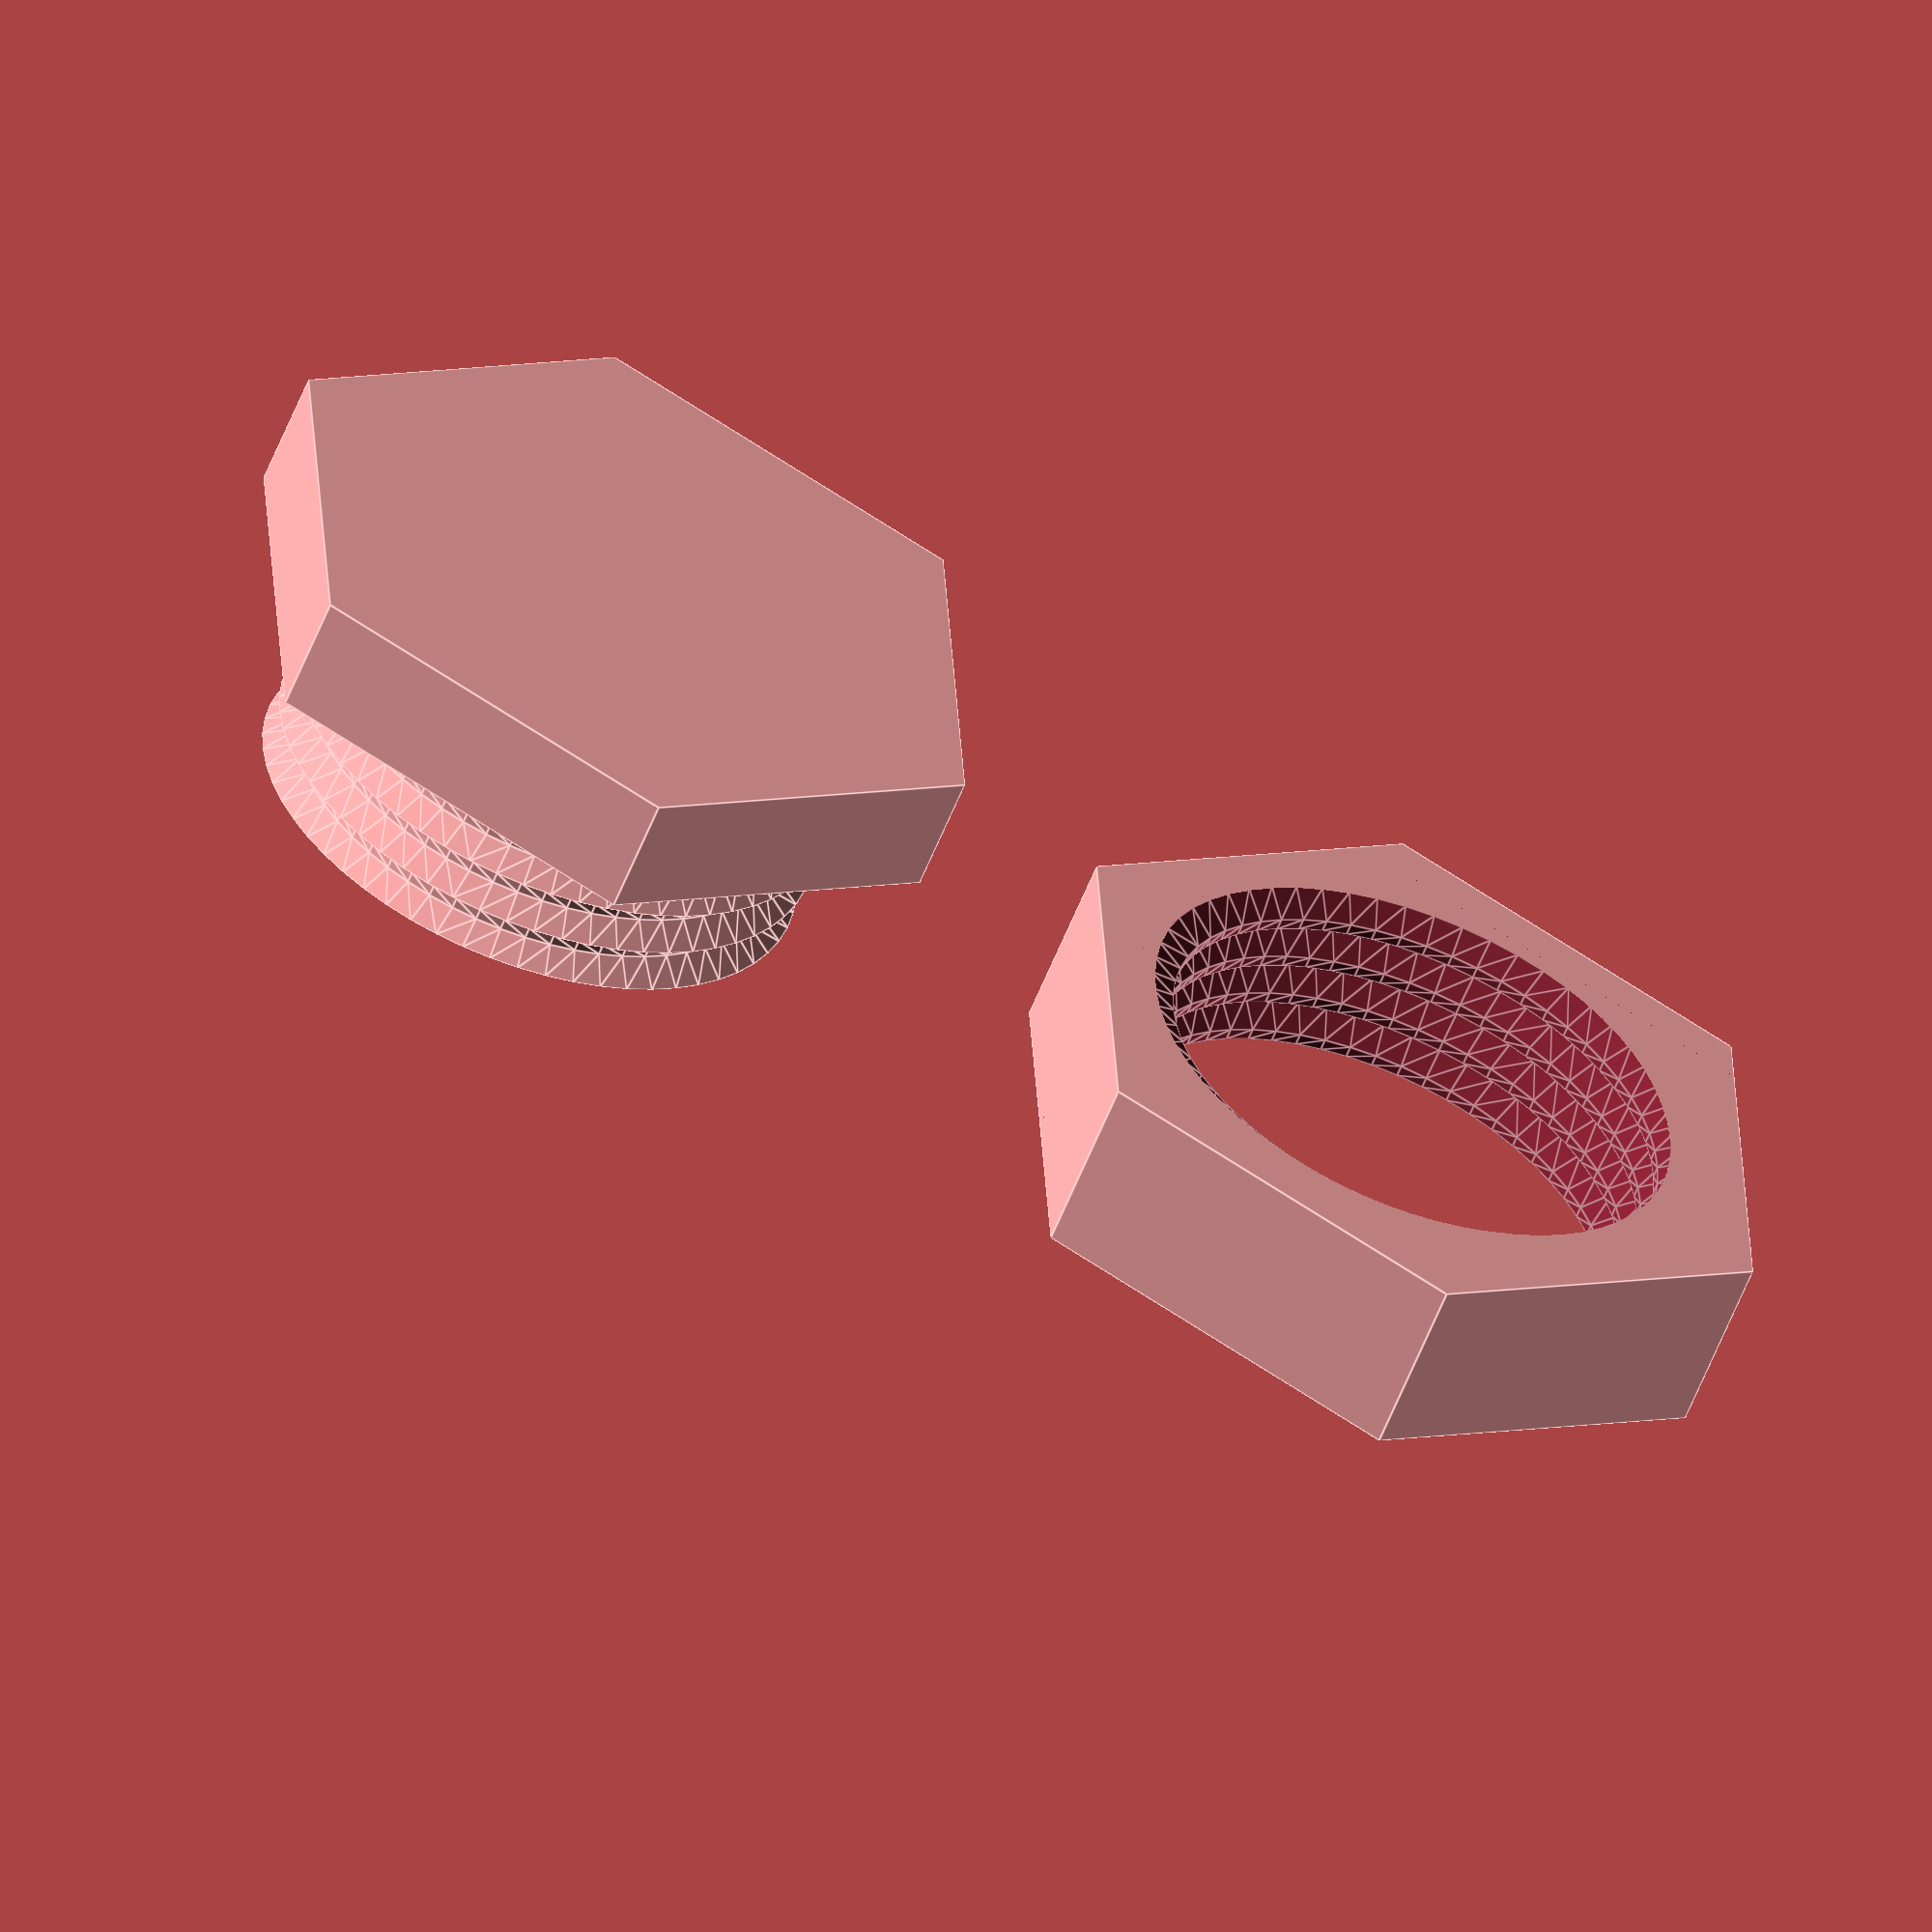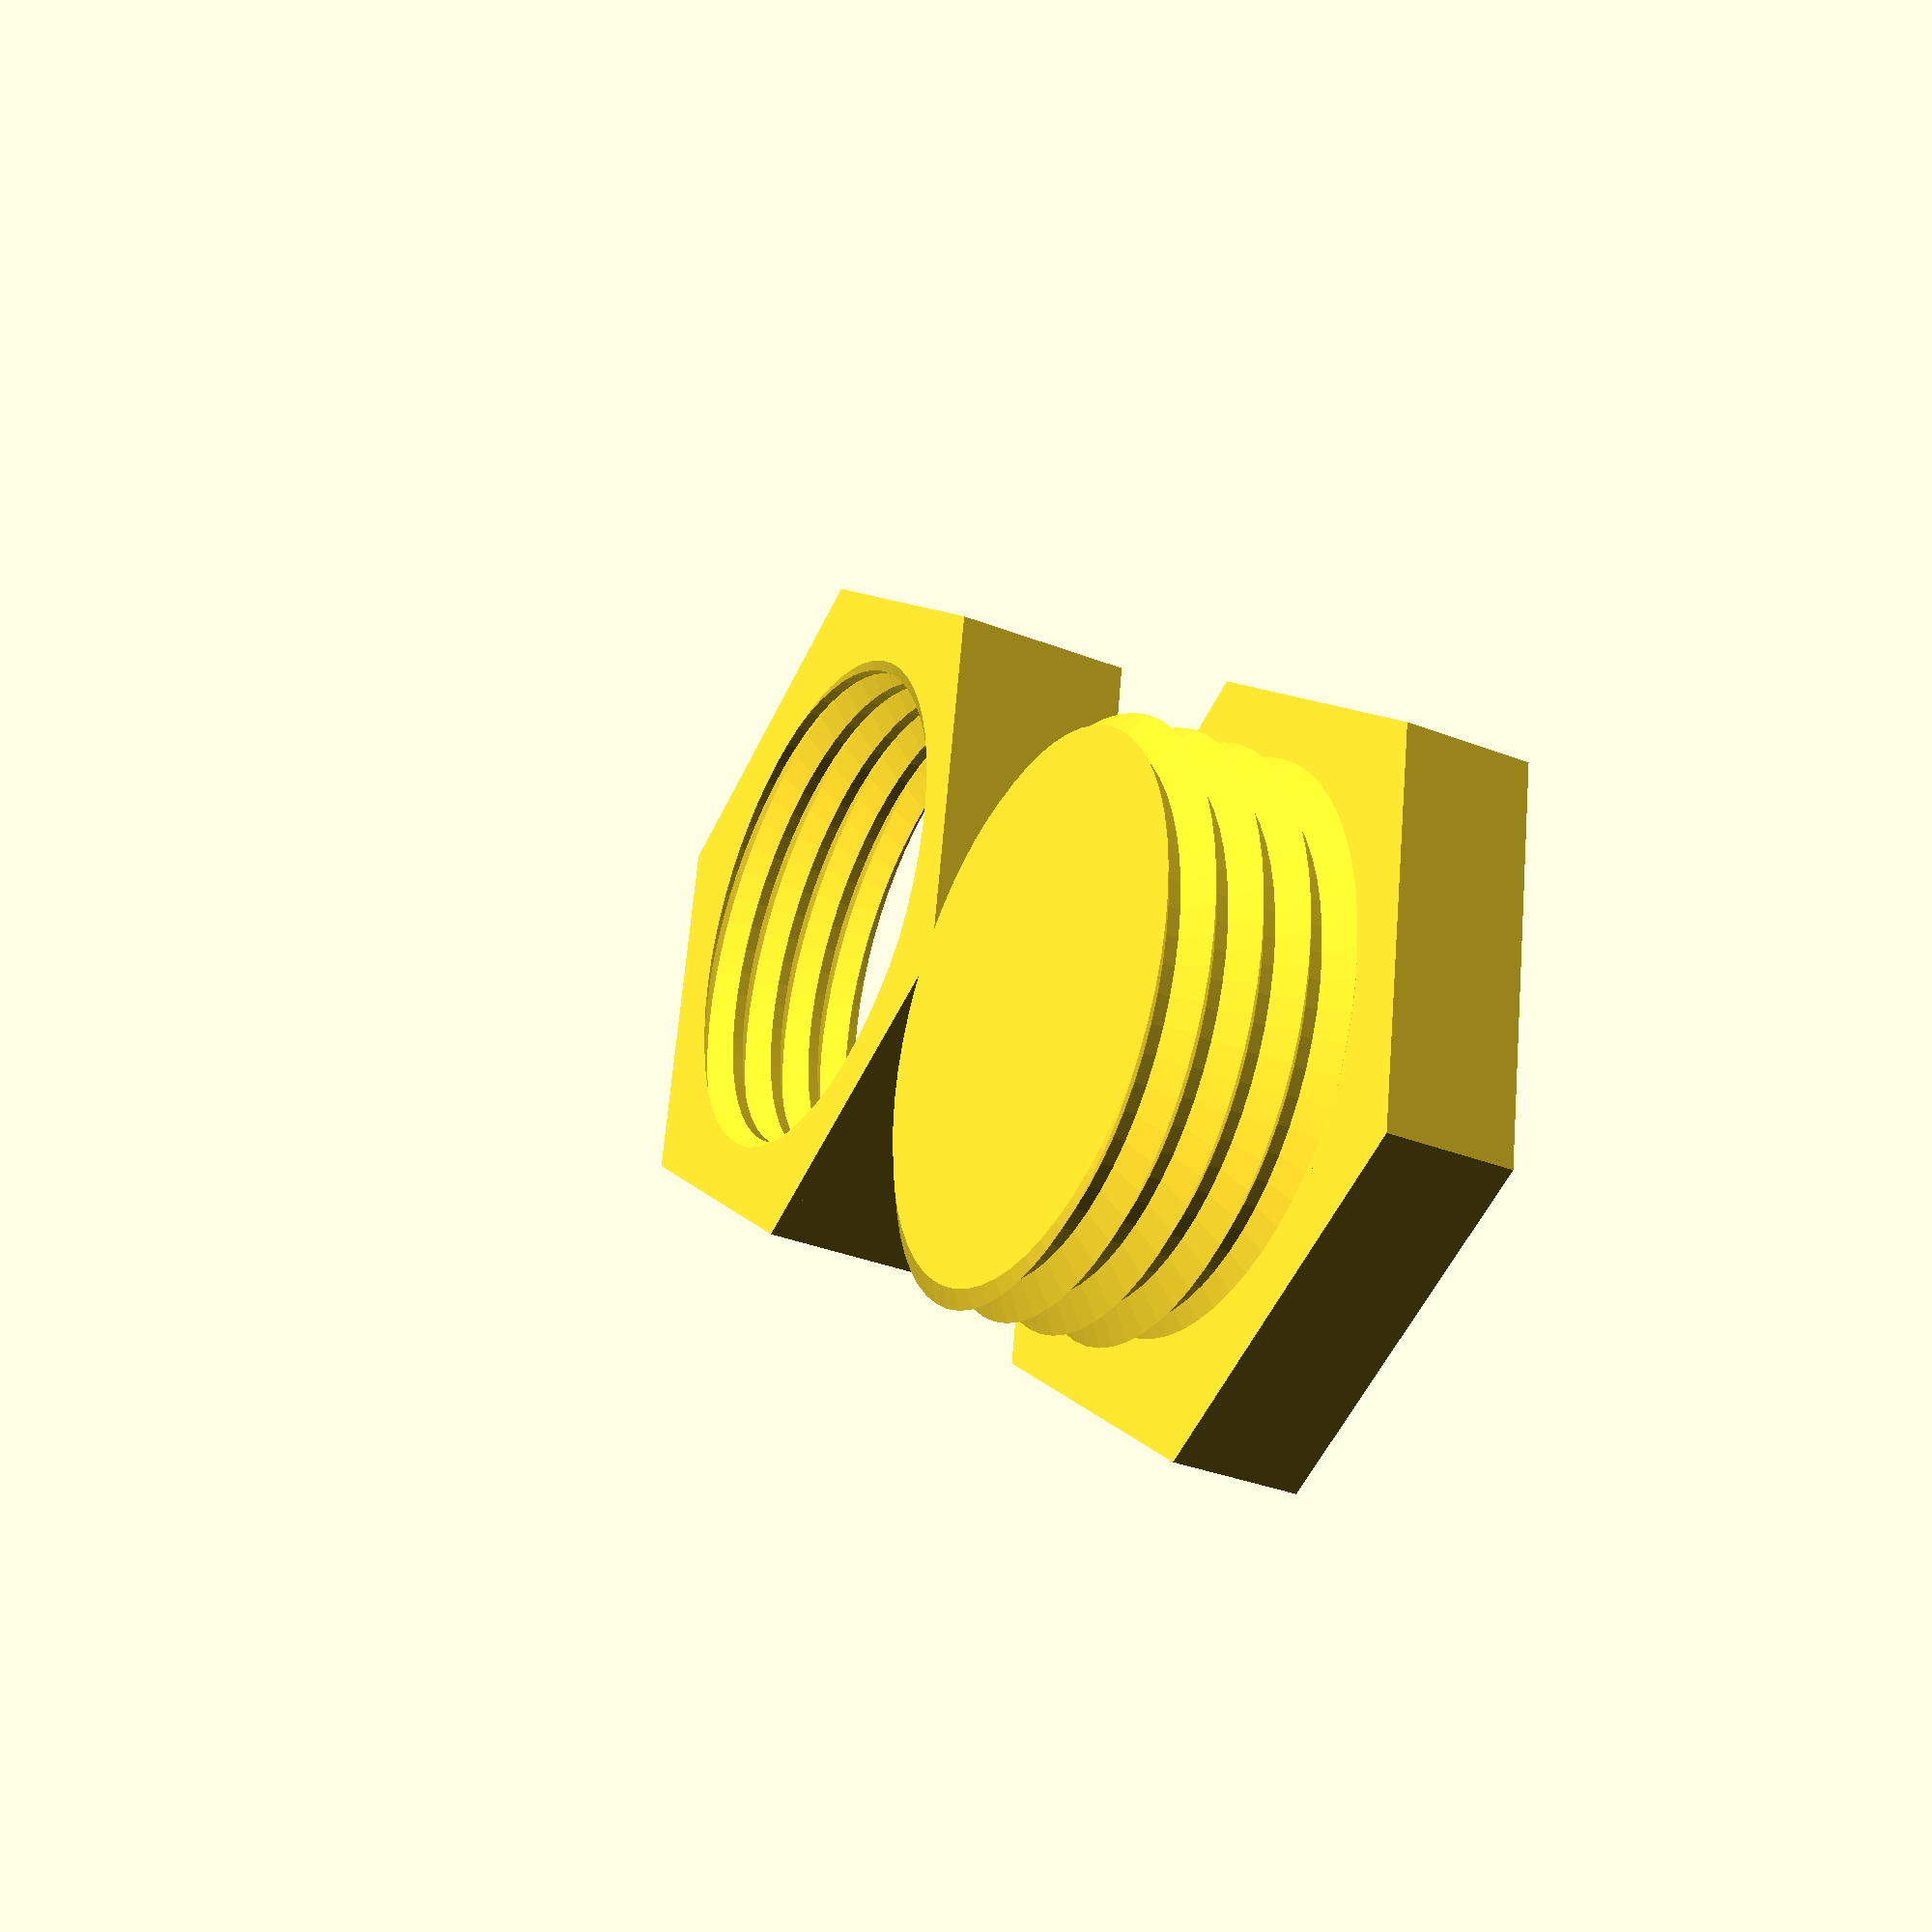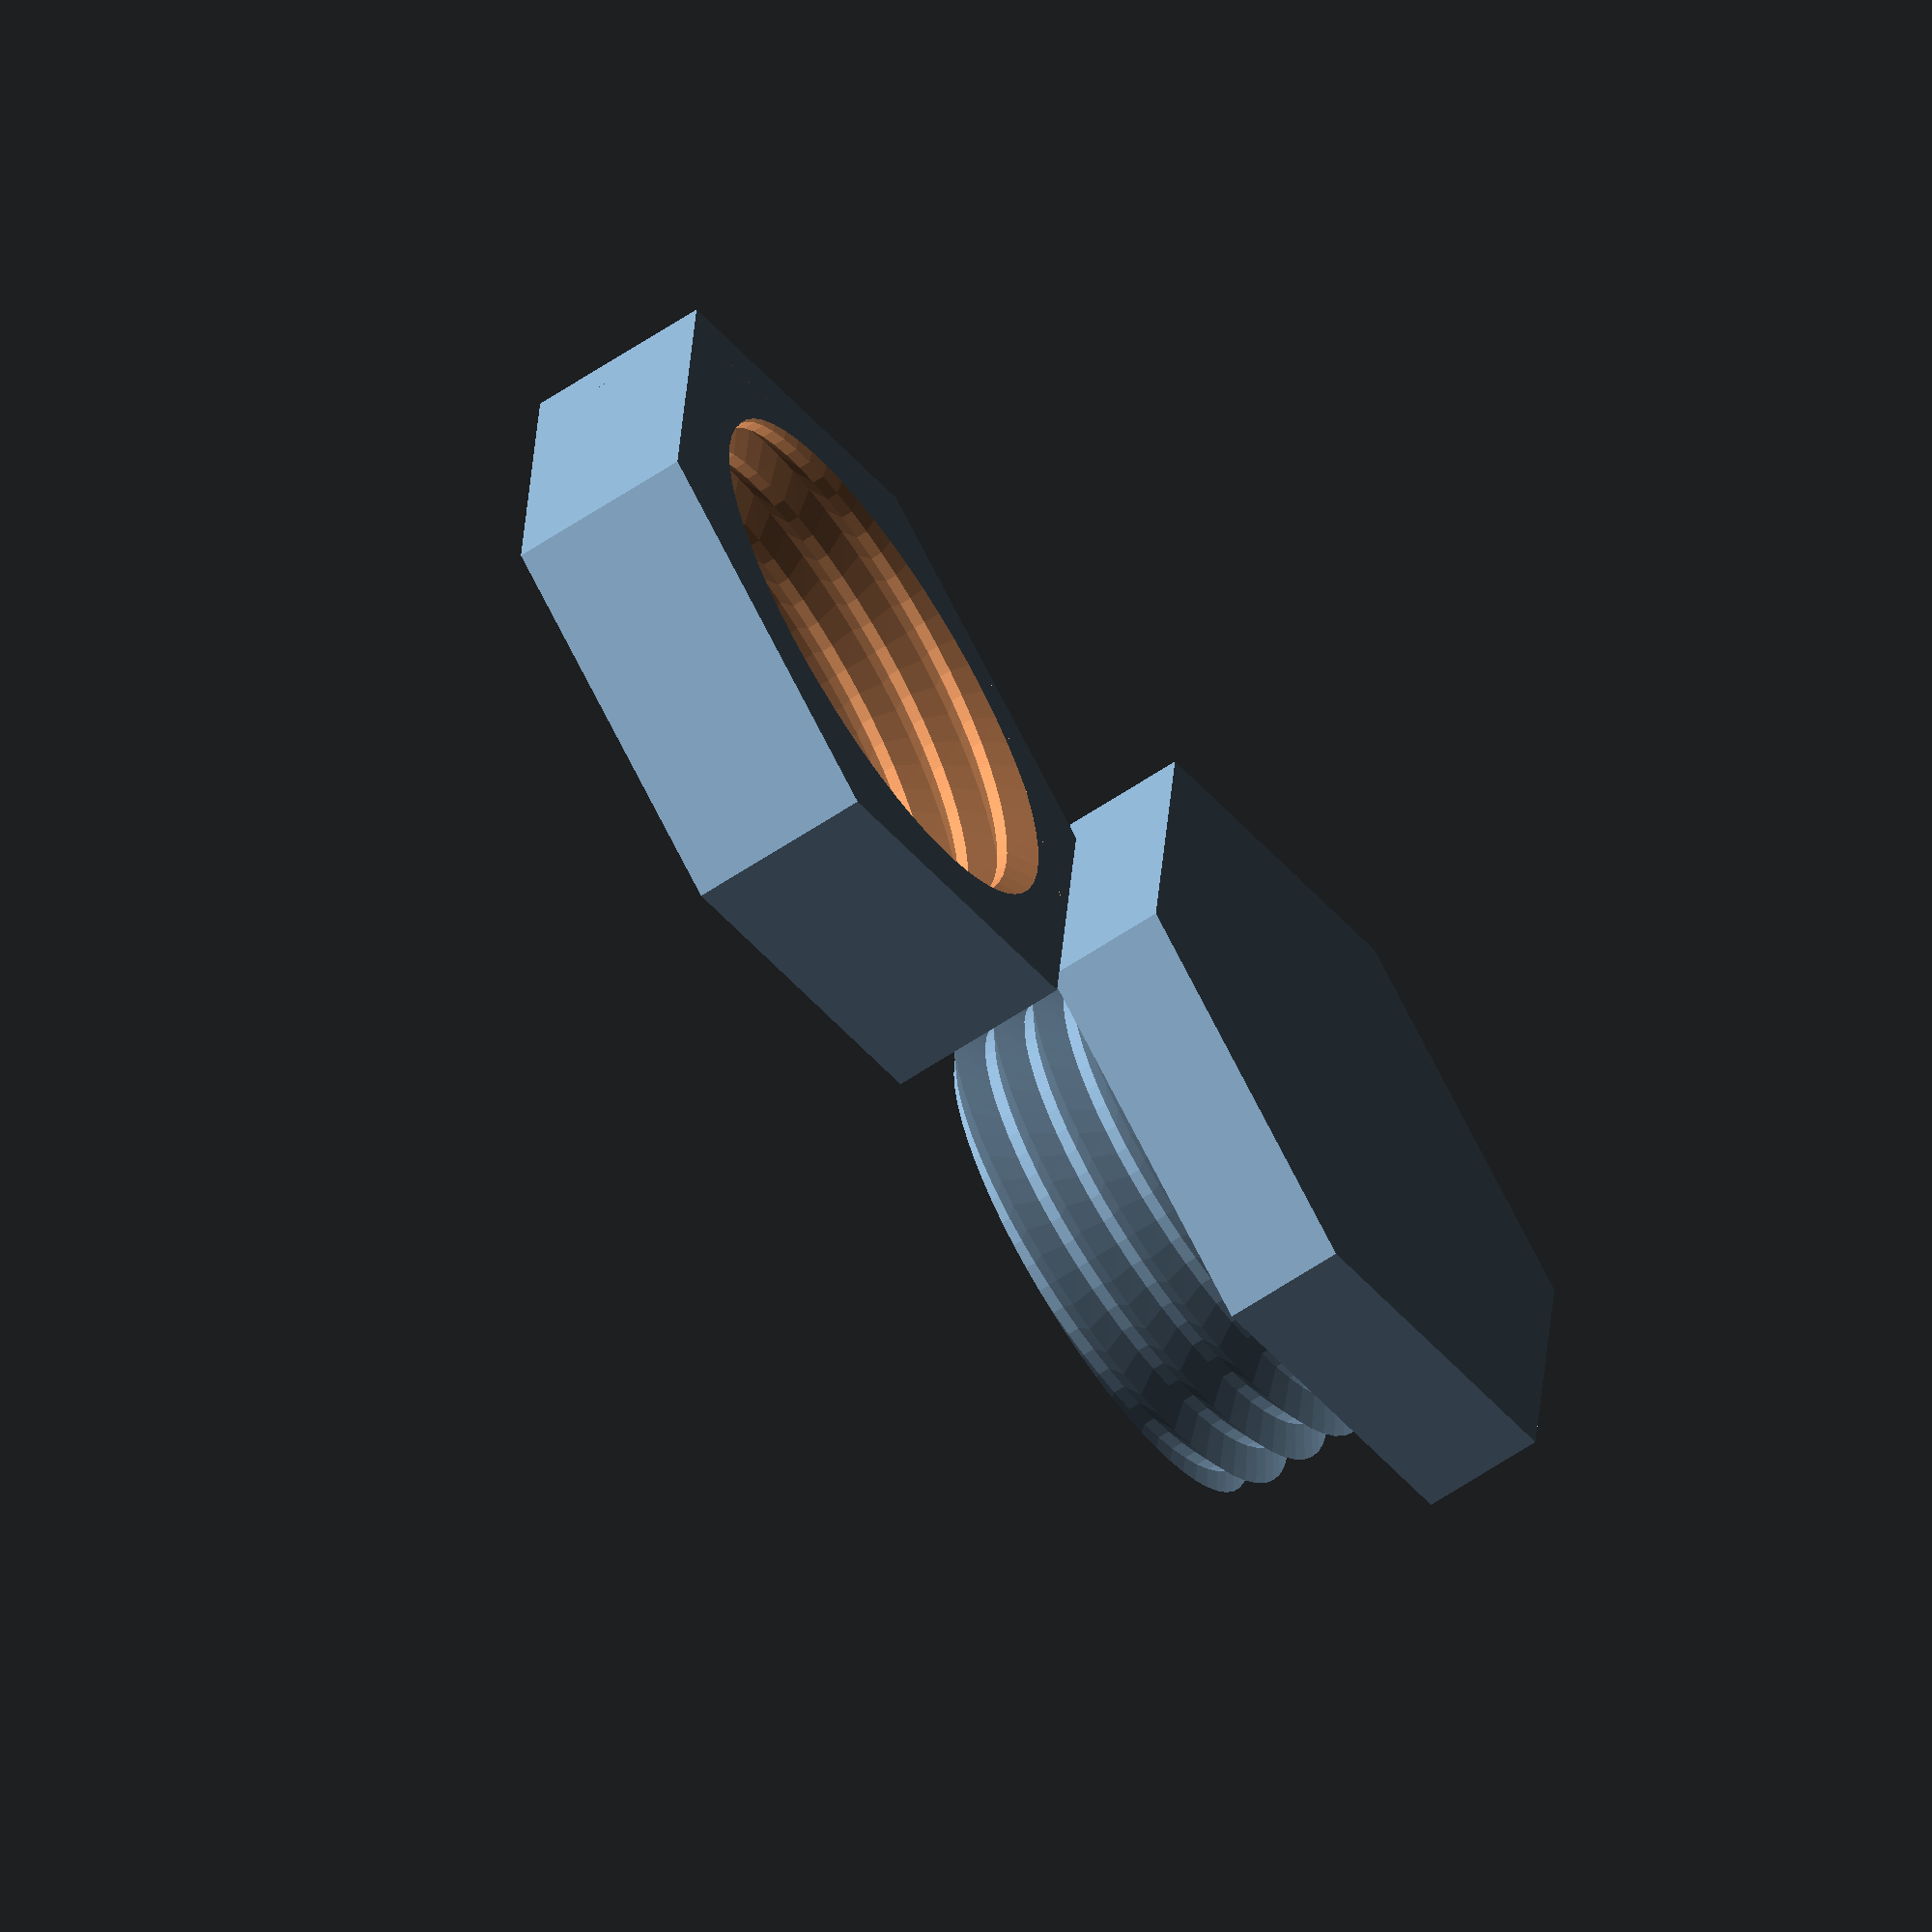
<openscad>
// Metric screw threads (polyhedron version)
// Adrian McCarthy 2023-11-05

// https://en.wikipedia.org/wiki/ISO_metric_screw_thread
// * internal thread: tap=true and subtract the resulting shape
// * external thread: tap=false

module AT_threads(h, d, pitch, tap=true, nozzle_d=0.4) {
    thread_h = pitch / (2*tan(30));
    // An M3 screw has a major diameter of 3 mm.  For a tap, we nudge it
    // up with the nozzle diameter to compensate for the problem of
    // printing accurate holes and to generally provide some clearance.
    d_major = d + (tap ? nozzle_d : -nozzle_d);
    d_minor = d_major - 2 * (5/8) * thread_h;
    d_max = d_major + 2*thread_h/8;
    d_min = d_minor - 2*thread_h/4;
    
    echo(str("M", d, "x", pitch, ": thread_h=", thread_h, "; d_major=", d_major, "; d_minor=", d_minor));

    x_major = 0;
    x_deep  = x_major + thread_h/8;
    x_minor = x_major - 5/8*thread_h;
    x_clear = x_minor - thread_h/4;
    y_major = pitch/16;
    y_minor = 3/8 * pitch;
    
    r = d_major / 2;

    slices_per_turn =
        ($fn > 0) ? max(3, $fn)
                  : max(5, ceil(min(360/$fa, 2*PI*r / $fs)));
    dtheta = 360 / slices_per_turn;
    echo(str("$fn=", $fn, ", $fa=", $fa, ", $fs=", $fs));
    echo(str("dtheta for threads = ", dtheta));
    echo(str("slices per turn = ", slices_per_turn));

    extended_h = h + pitch;
    
    slice_count = ceil(slices_per_turn * extended_h / pitch);
    full_turns = ceil(slice_count / slices_per_turn);

    function circle_points(z) = [
        for (i=[0:slices_per_turn-1])
            let (
                theta = i*dtheta,
                c = cos(theta),
                s = sin(theta)
            ) [c*(r + x_minor), s*(r + x_minor), z]
    ];

    function tooth_points(angle) = 
        let (c = cos(angle), s = sin(angle), z = pitch*angle/360)
        [
            [c*(r + x_minor), s*(r + x_minor), z + y_minor],
            [c*(r + x_deep),  s*(r + x_deep),  z          ],
            [c*(r + x_minor), s*(r + x_minor), z - y_minor]
        ];
    points_per_slice = len(tooth_points(0));

    function bottom(slice) =
        assert(slice <= slices_per_turn)
        slice % slices_per_turn;
    function top(slice)    =
        slice % slices_per_turn + slices_per_turn;
    function index(slice) =
        assert(slice <= slice_count)
        2*slices_per_turn + slice * points_per_slice;

    function panel(a0) = [
        let (
            s0 = a0 <= slice_count ? index(a0) : undef,
            l0 = a0 >= slices_per_turn ?
                index(a0 - slices_per_turn) : undef,
            skirt0b = l0 ? l0+0 : bottom(a0),
            skirt0t = a0 < slice_count ? s0+2 : top(a0),
            skirt0ex = a0 == slice_count ? [s0+2, s0+0] : [],
            u0 = a0 + slices_per_turn <= slice_count ?
                index(a0 + slices_per_turn) : undef,
            collar0ex = u0 ? [u0+2, u0+0] : [],

            a1 = a0 + 1,
            s1 = a1 <= slice_count ? index(a1) : undef,
            l1 = a1 >= slices_per_turn ?
                index(a1 - slices_per_turn) : undef,
            skirt1b = a1 > slices_per_turn ? l1+0 : bottom(a1),
            skirt1t = s1 ? s1+2 : top(a1),
            skirt1ex = l1 && (a1 == slices_per_turn) ?
                [l1+0, l1+2] : [],
            u1 = a1 + slices_per_turn <= slice_count ?
                index(a1 + slices_per_turn) : undef
        )
        each [
            each [if (s0 && s1)
                each [[s0+2, s0+1, s1+1, s1+2],
                      [s0+1, s0+0, s1+0, s1+1]]
            ],
            [skirt0b, each skirt0ex, skirt0t, skirt1t, each skirt1ex, skirt1b],
            each [if (a0 == 0) [s0+2, s0+0, s0+1]],
            each [if (a1 == slice_count) [s1+2, s1+1, s1+0]],
            each [if (s0 && s1 && !u1) [s0+0, each collar0ex, top(a0), top(a1), s1+0]]
        ]
    ];

    all_points =
        [each circle_points(0-pitch/2),
         each circle_points(extended_h+pitch/2),
         for (slice=[0:slice_count]) each tooth_points(slice*dtheta)];

    panel_count = max(slice_count, slices_per_turn);
    all_faces = [
        each [for (a0=[0:panel_count-1]) each panel(a0)],
        [for (a0=[0:slices_per_turn-1]) bottom(a0)],
        [for (a0=[slices_per_turn-1:-1:0]) top(a0)]
    ];

    intersection() {
        translate([0, 0, -pitch/2])
            polyhedron(all_points, all_faces, convexity=6);
        // Intersect with a cube to trim it to final height
        extend = tap ? 0.1 : 0;
        translate([0, 0, -extend])
            linear_extrude(h+2*extend)
                square(d_max, center=true);
    }
}

module AT_demo_threads() {
    $fn=60;
    pitch=1.5;
    union() {
        cylinder(h=4, d=25, $fn=6);
        translate([0, 0, 4])
            AT_threads(h=4*pitch, d=18, pitch=pitch, tap=false, nozzle_d=0.4);
    }

    translate([30, 0, 0]) difference() {
        cylinder(h=4*pitch, d=25, $fn=6);
        AT_threads(h=4*pitch, d=18, pitch=pitch, tap=true, nozzle_d=0.4);
    }
}

AT_demo_threads();

</openscad>
<views>
elev=56.2 azim=153.4 roll=159.0 proj=o view=edges
elev=214.9 azim=40.4 roll=117.5 proj=p view=wireframe
elev=63.1 azim=25.0 roll=124.0 proj=o view=wireframe
</views>
